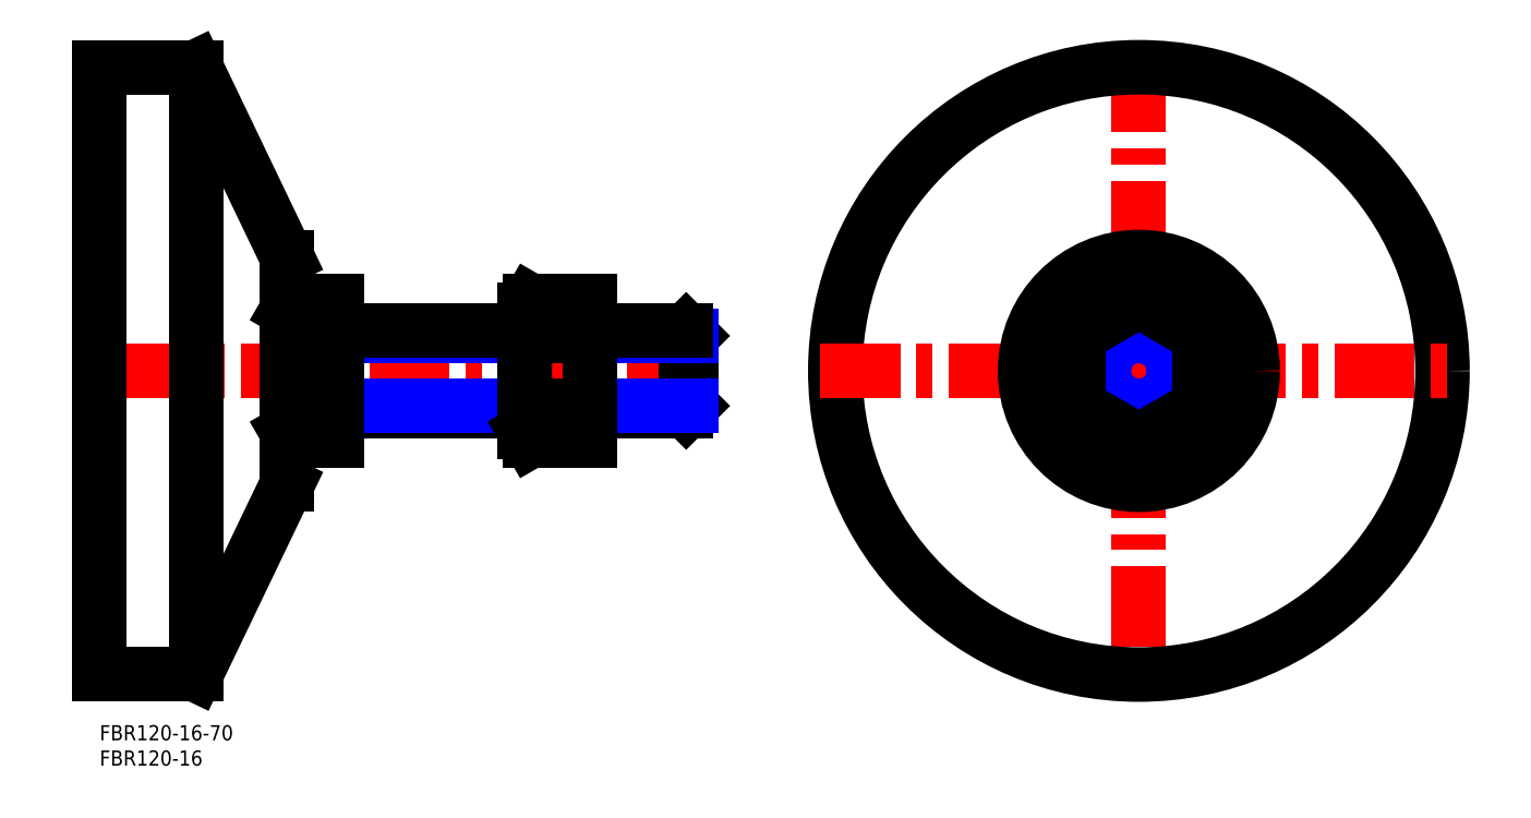
<metadata>
{"format":"dxf","ext":"dxf","renderer":"ezdxf+matplotlib","layout":"modelspace","background":"white","min_lineweight":24,"dpi":150}
</metadata>
<code>
0
SECTION
2
ENTITIES
0
INSERT
8
MSM_CONTINUOUS
2
*U2
10
0
20
0
30
0
0
INSERT
8
MSM_CONTINUOUS
2
*U3
10
0
20
0
30
0
0
LINE
8
MSM_CENTER
10
120
20
70
30
0
11
-3
21
70
31
0
0
LINE
8
MSM_CONTINUOUS
10
37
20
92.5
30
0
11
19
21
130
31
0
0
LINE
8
MSM_CONTINUOUS
10
19
20
130
30
0
11
19
21
10
31
0
0
LINE
8
MSM_CONTINUOUS
10
0
20
130
30
0
11
0
21
10
31
0
0
LINE
8
MSM_CONTINUOUS
10
0
20
10
30
0
11
19
21
10
31
0
0
LINE
8
MSM_CONTINUOUS
10
19
20
10
30
0
11
37
21
47.5
31
0
0
LINE
8
MSM_CONTINUOUS
10
37
20
92.5
30
0
11
37
21
47.5
31
0
0
LINE
8
MSM_CONTINUOUS
10
19
20
130
30
0
11
0
21
130
31
0
0
LINE
8
MSM_CENTER
10
205.4
20
133
30
0
11
205.4
21
7
31
0
0
CIRCLE
8
MSM_CONTINUOUS
10
205.4
20
70
30
0
40
60
0
LINE
8
MSM_CENTER
10
142.4
20
70
30
0
11
268.4
21
70
31
0
0
CIRCLE
8
MSM_CONTINUOUS
10
205.4
20
70
30
0
40
22.5
0
CIRCLE
8
MSM_CONTINUOUS
10
205.4
20
70
30
0
40
8
0
CIRCLE
8
MSM_NARROW
10
205.4
20
70
30
0
40
6.918
0
LINE
8
MSM_CONTINUOUS
10
117
20
63.08
30
0
11
117
21
76.92
31
0
0
LINE
8
MSM_CONTINUOUS
10
117
20
63.08
30
0
11
115.9
21
62
31
0
0
LINE
8
MSM_CONTINUOUS
10
115.9
20
62
30
0
11
115.9
21
78
31
0
0
LINE
8
MSM_CONTINUOUS
10
115.9
20
78
30
0
11
117
21
76.92
31
0
0
LINE
8
MSM_CONTINUOUS
10
97
20
62
30
0
11
115.9
21
62
31
0
0
LINE
8
MSM_CONTINUOUS
10
47
20
62
30
0
11
84
21
62
31
0
0
LINE
8
MSM_NARROW
10
97
20
63.08
30
0
11
117
21
63.08
31
0
0
LINE
8
MSM_NARROW
10
47
20
63.08
30
0
11
84
21
63.08
31
0
0
LINE
8
MSM_NARROW
10
97
20
76.92
30
0
11
117
21
76.92
31
0
0
LINE
8
MSM_NARROW
10
47
20
76.92
30
0
11
84
21
76.92
31
0
0
LINE
8
MSM_CONTINUOUS
10
97
20
78
30
0
11
115.9
21
78
31
0
0
LINE
8
MSM_CONTINUOUS
10
47
20
78
30
0
11
84
21
78
31
0
0
LINE
8
MSM_CONTINUOUS
10
47
20
56.14
30
0
11
47
21
83.86
31
0
0
ARC
8
MSM_CONTINUOUS
10
59.93
20
70
30
0
40
22.93
50
162.4
51
197.6
0
LINE
8
MSM_CONTINUOUS
10
37
20
58
30
0
11
38.07
21
56.14
31
0
0
LINE
8
MSM_CONTINUOUS
10
37
20
82
30
0
11
38.07
21
83.86
31
0
0
ARC
8
MSM_CONTINUOUS
10
43.13
20
80.39
30
0
40
6.134
50
154.4
51
214.4
0
LINE
8
MSM_CONTINUOUS
10
38.07
20
83.86
30
0
11
47
21
83.86
31
0
0
LINE
8
MSM_CONTINUOUS
10
38.07
20
76.93
30
0
11
47
21
76.93
31
0
0
LINE
8
MSM_CONTINUOUS
10
38.07
20
63.07
30
0
11
47
21
63.07
31
0
0
ARC
8
MSM_CONTINUOUS
10
43.13
20
59.61
30
0
40
6.134
50
145.6
51
205.6
0
LINE
8
MSM_CONTINUOUS
10
38.07
20
56.14
30
0
11
47
21
56.14
31
0
0
LINE
8
MSM_CONTINUOUS
10
97
20
56.14
30
0
11
97
21
83.86
31
0
0
LINE
8
MSM_CONTINUOUS
10
84
20
58
30
0
11
84
21
82
31
0
0
ARC
8
MSM_CONTINUOUS
10
106.9
20
70
30
0
40
22.93
50
162.4
51
197.6
0
LINE
8
MSM_CONTINUOUS
10
84
20
58
30
0
11
85.07
21
56.14
31
0
0
LINE
8
MSM_CONTINUOUS
10
84
20
82
30
0
11
85.07
21
83.86
31
0
0
ARC
8
MSM_CONTINUOUS
10
90.13
20
80.39
30
0
40
6.134
50
154.4
51
214.4
0
LINE
8
MSM_CONTINUOUS
10
85.07
20
83.86
30
0
11
97
21
83.86
31
0
0
LINE
8
MSM_CONTINUOUS
10
85.07
20
76.93
30
0
11
97
21
76.93
31
0
0
LINE
8
MSM_CONTINUOUS
10
85.07
20
63.07
30
0
11
97
21
63.07
31
0
0
ARC
8
MSM_CONTINUOUS
10
90.13
20
59.61
30
0
40
6.134
50
145.6
51
205.6
0
LINE
8
MSM_CONTINUOUS
10
85.07
20
56.14
30
0
11
97
21
56.14
31
0
0
LINE
8
MSM_CONTINUOUS
10
205.4
20
56.14
30
0
11
217.4
21
63.07
31
0
0
LINE
8
MSM_CONTINUOUS
10
217.4
20
63.07
30
0
11
217.4
21
76.93
31
0
0
LINE
8
MSM_CONTINUOUS
10
217.4
20
76.93
30
0
11
205.4
21
83.86
31
0
0
LINE
8
MSM_CONTINUOUS
10
205.4
20
83.86
30
0
11
193.4
21
76.93
31
0
0
LINE
8
MSM_CONTINUOUS
10
193.4
20
76.93
30
0
11
193.4
21
63.07
31
0
0
LINE
8
MSM_CONTINUOUS
10
193.4
20
63.07
30
0
11
205.4
21
56.14
31
0
0
ENDSEC
0
EOF

</code>
